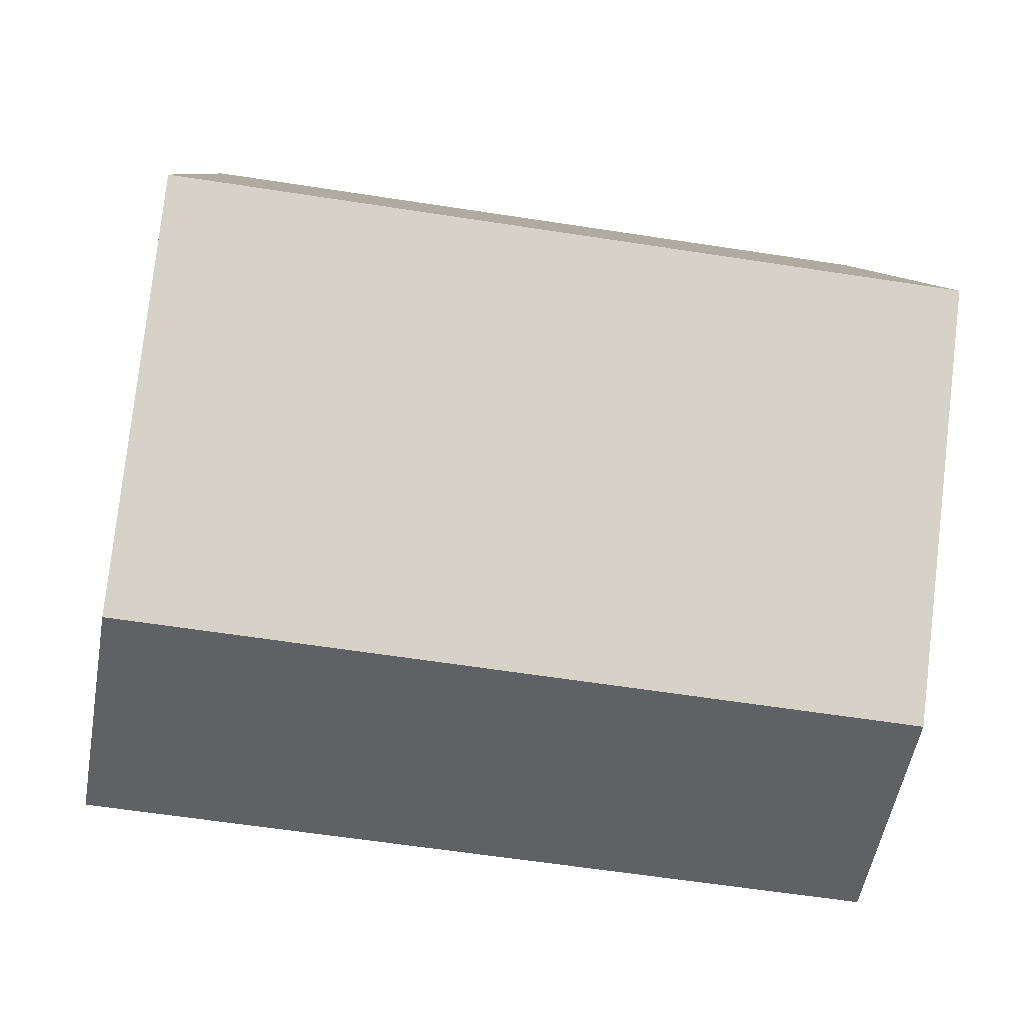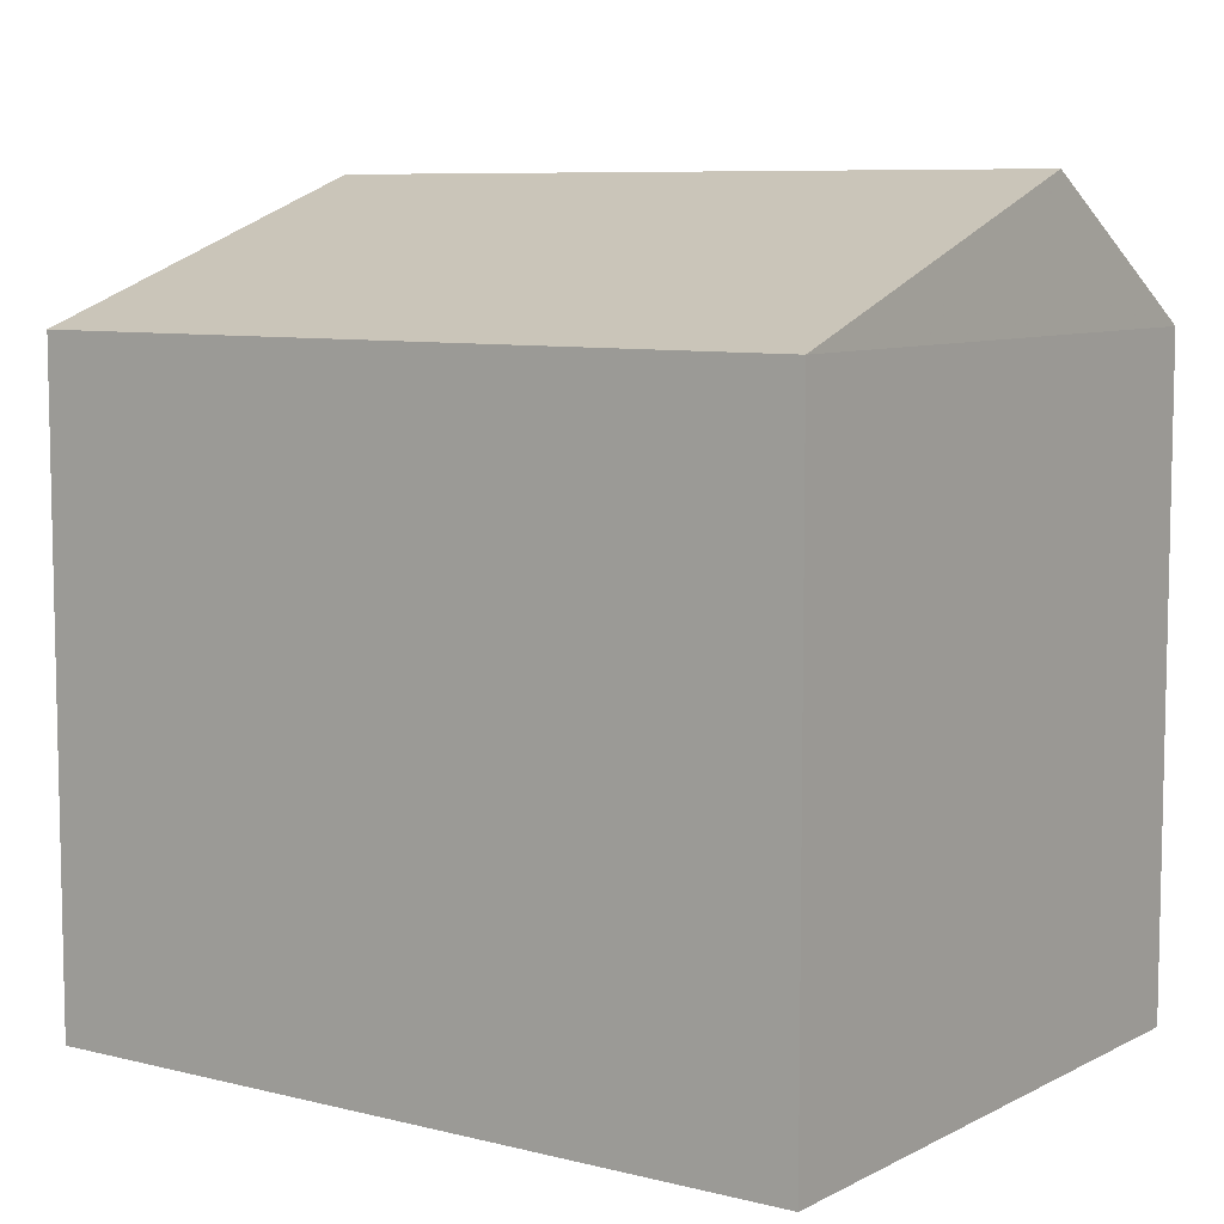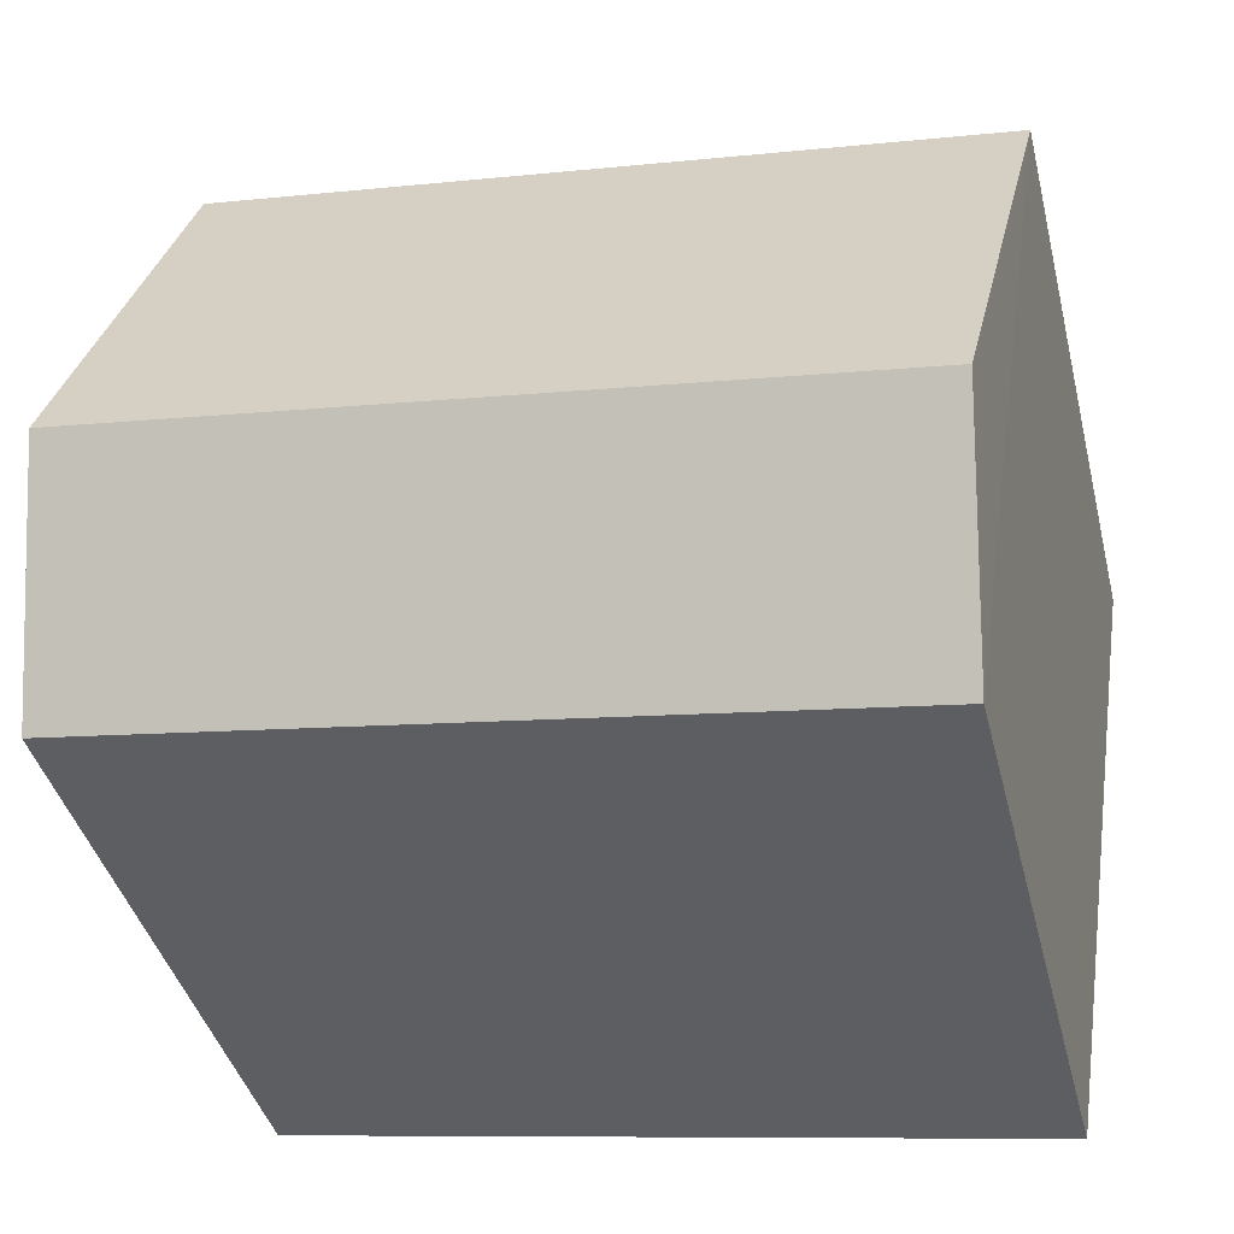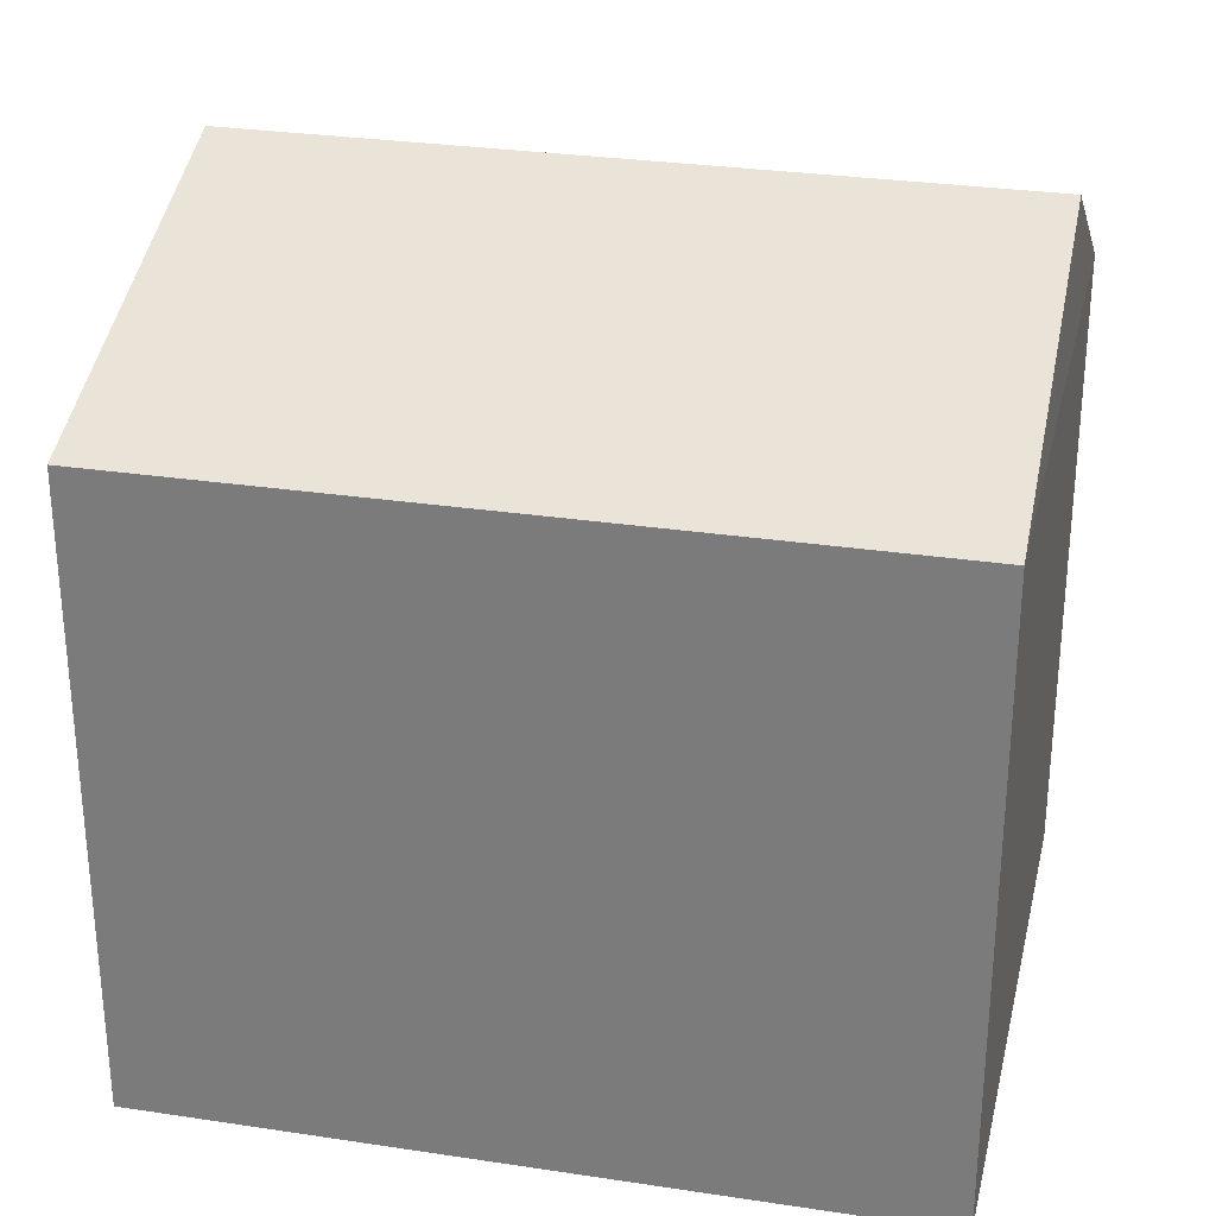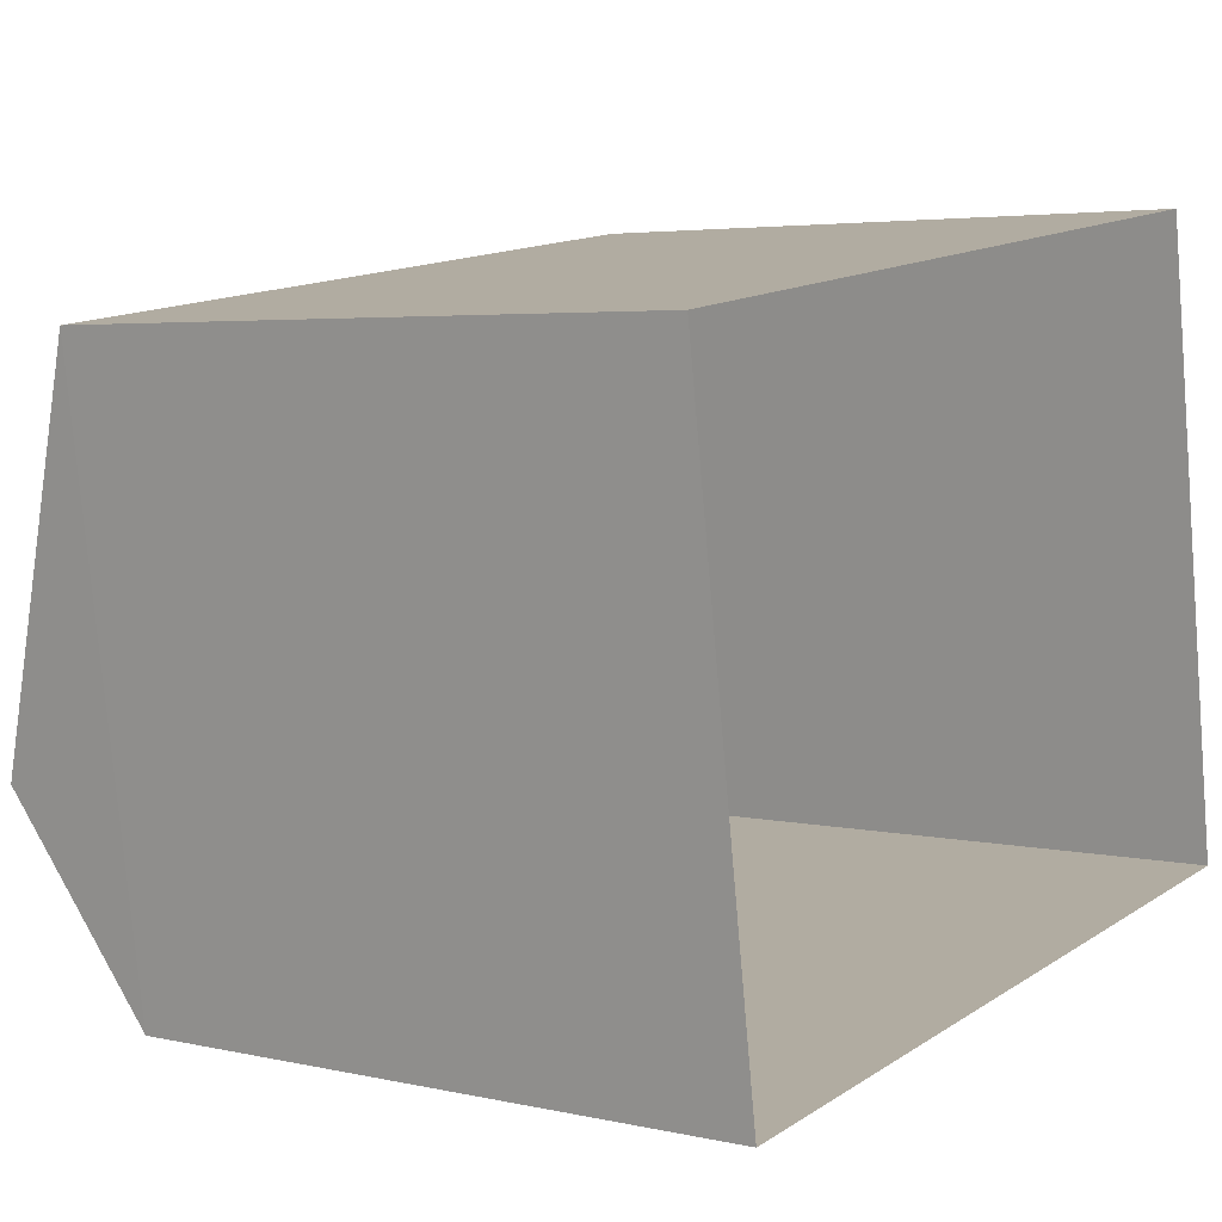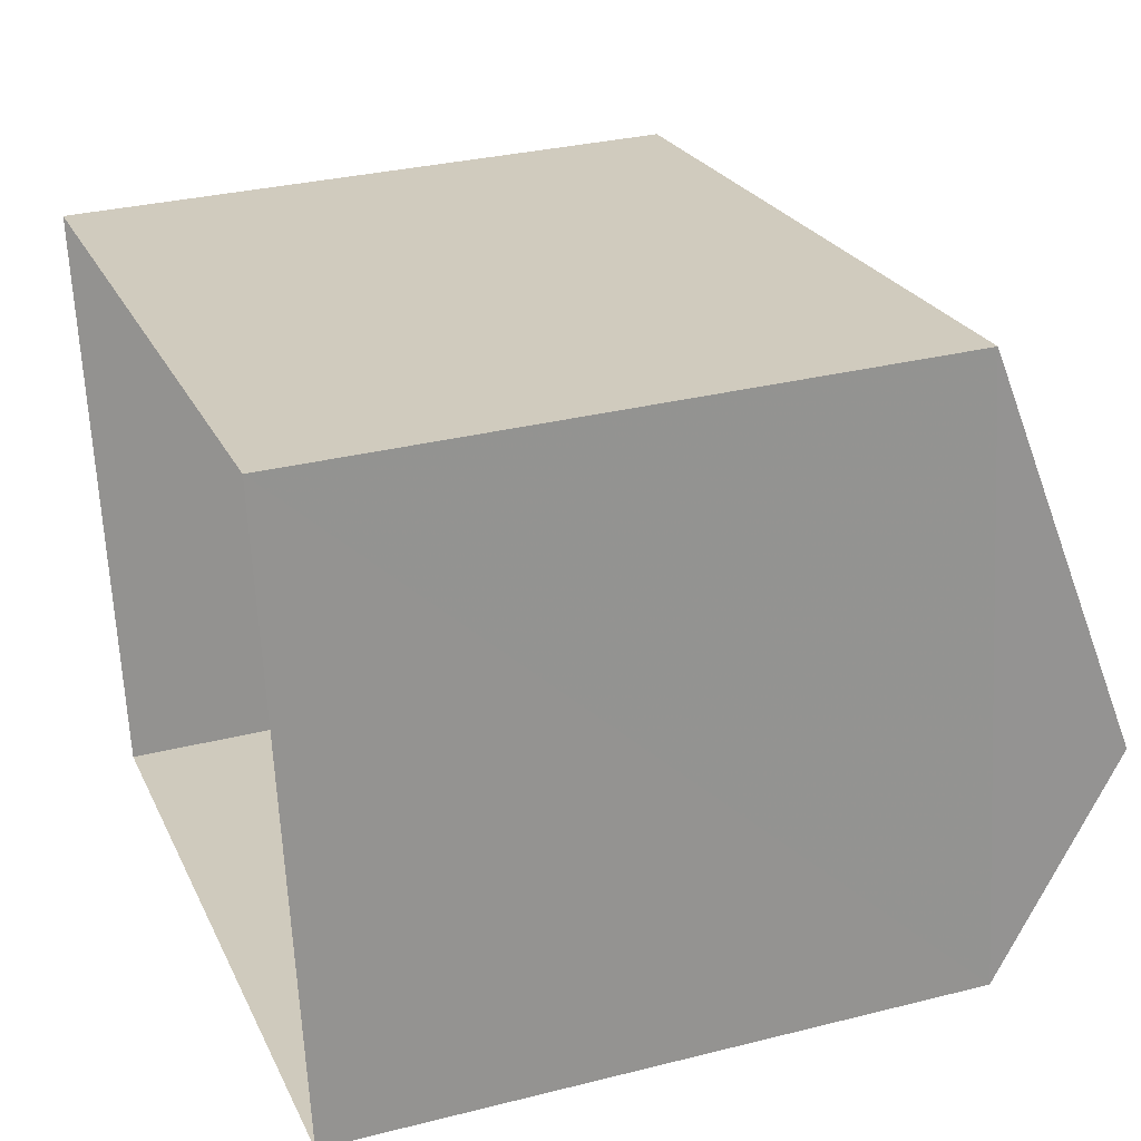
<metadata>
{"format":"obj","ext":"obj","renderer":"f3d","projection":"perspective","resolution":1024,"background":"white","views":[{"elev":8.0,"azim":-2.5,"up":"+Y"},{"elev":7.8,"azim":-153.0,"up":"+Z"},{"elev":-40.3,"azim":13.9,"up":"+Y"},{"elev":29.2,"azim":-175.6,"up":"+Z"},{"elev":4.1,"azim":126.6,"up":"+Y"},{"elev":31.8,"azim":-110.0,"up":"+Y"}]}
</metadata>
<code>
v -3.731e+05 -1.057e+05 21.46
v -3.731e+05 -1.057e+05 21.45
v -3.731e+05 -1.057e+05 21.45
v -3.731e+05 -1.057e+05 21.46
v -3.731e+05 -1.057e+05 24.9
v -3.731e+05 -1.057e+05 24.9
v -3.731e+05 -1.057e+05 25.63
v -3.731e+05 -1.057e+05 25.63
v -3.731e+05 -1.057e+05 24.9
v -3.731e+05 -1.057e+05 24.9
f 1 2 3
f 1 4 2
f 5 6 7
f 8 5 7
f 7 9 8
f 7 10 9
f 9 2 5
f 9 5 8
f 2 4 5
f 10 3 2
f 9 10 2
f 6 4 1
f 6 5 4
f 1 3 6
f 6 10 7
f 6 3 10

</code>
